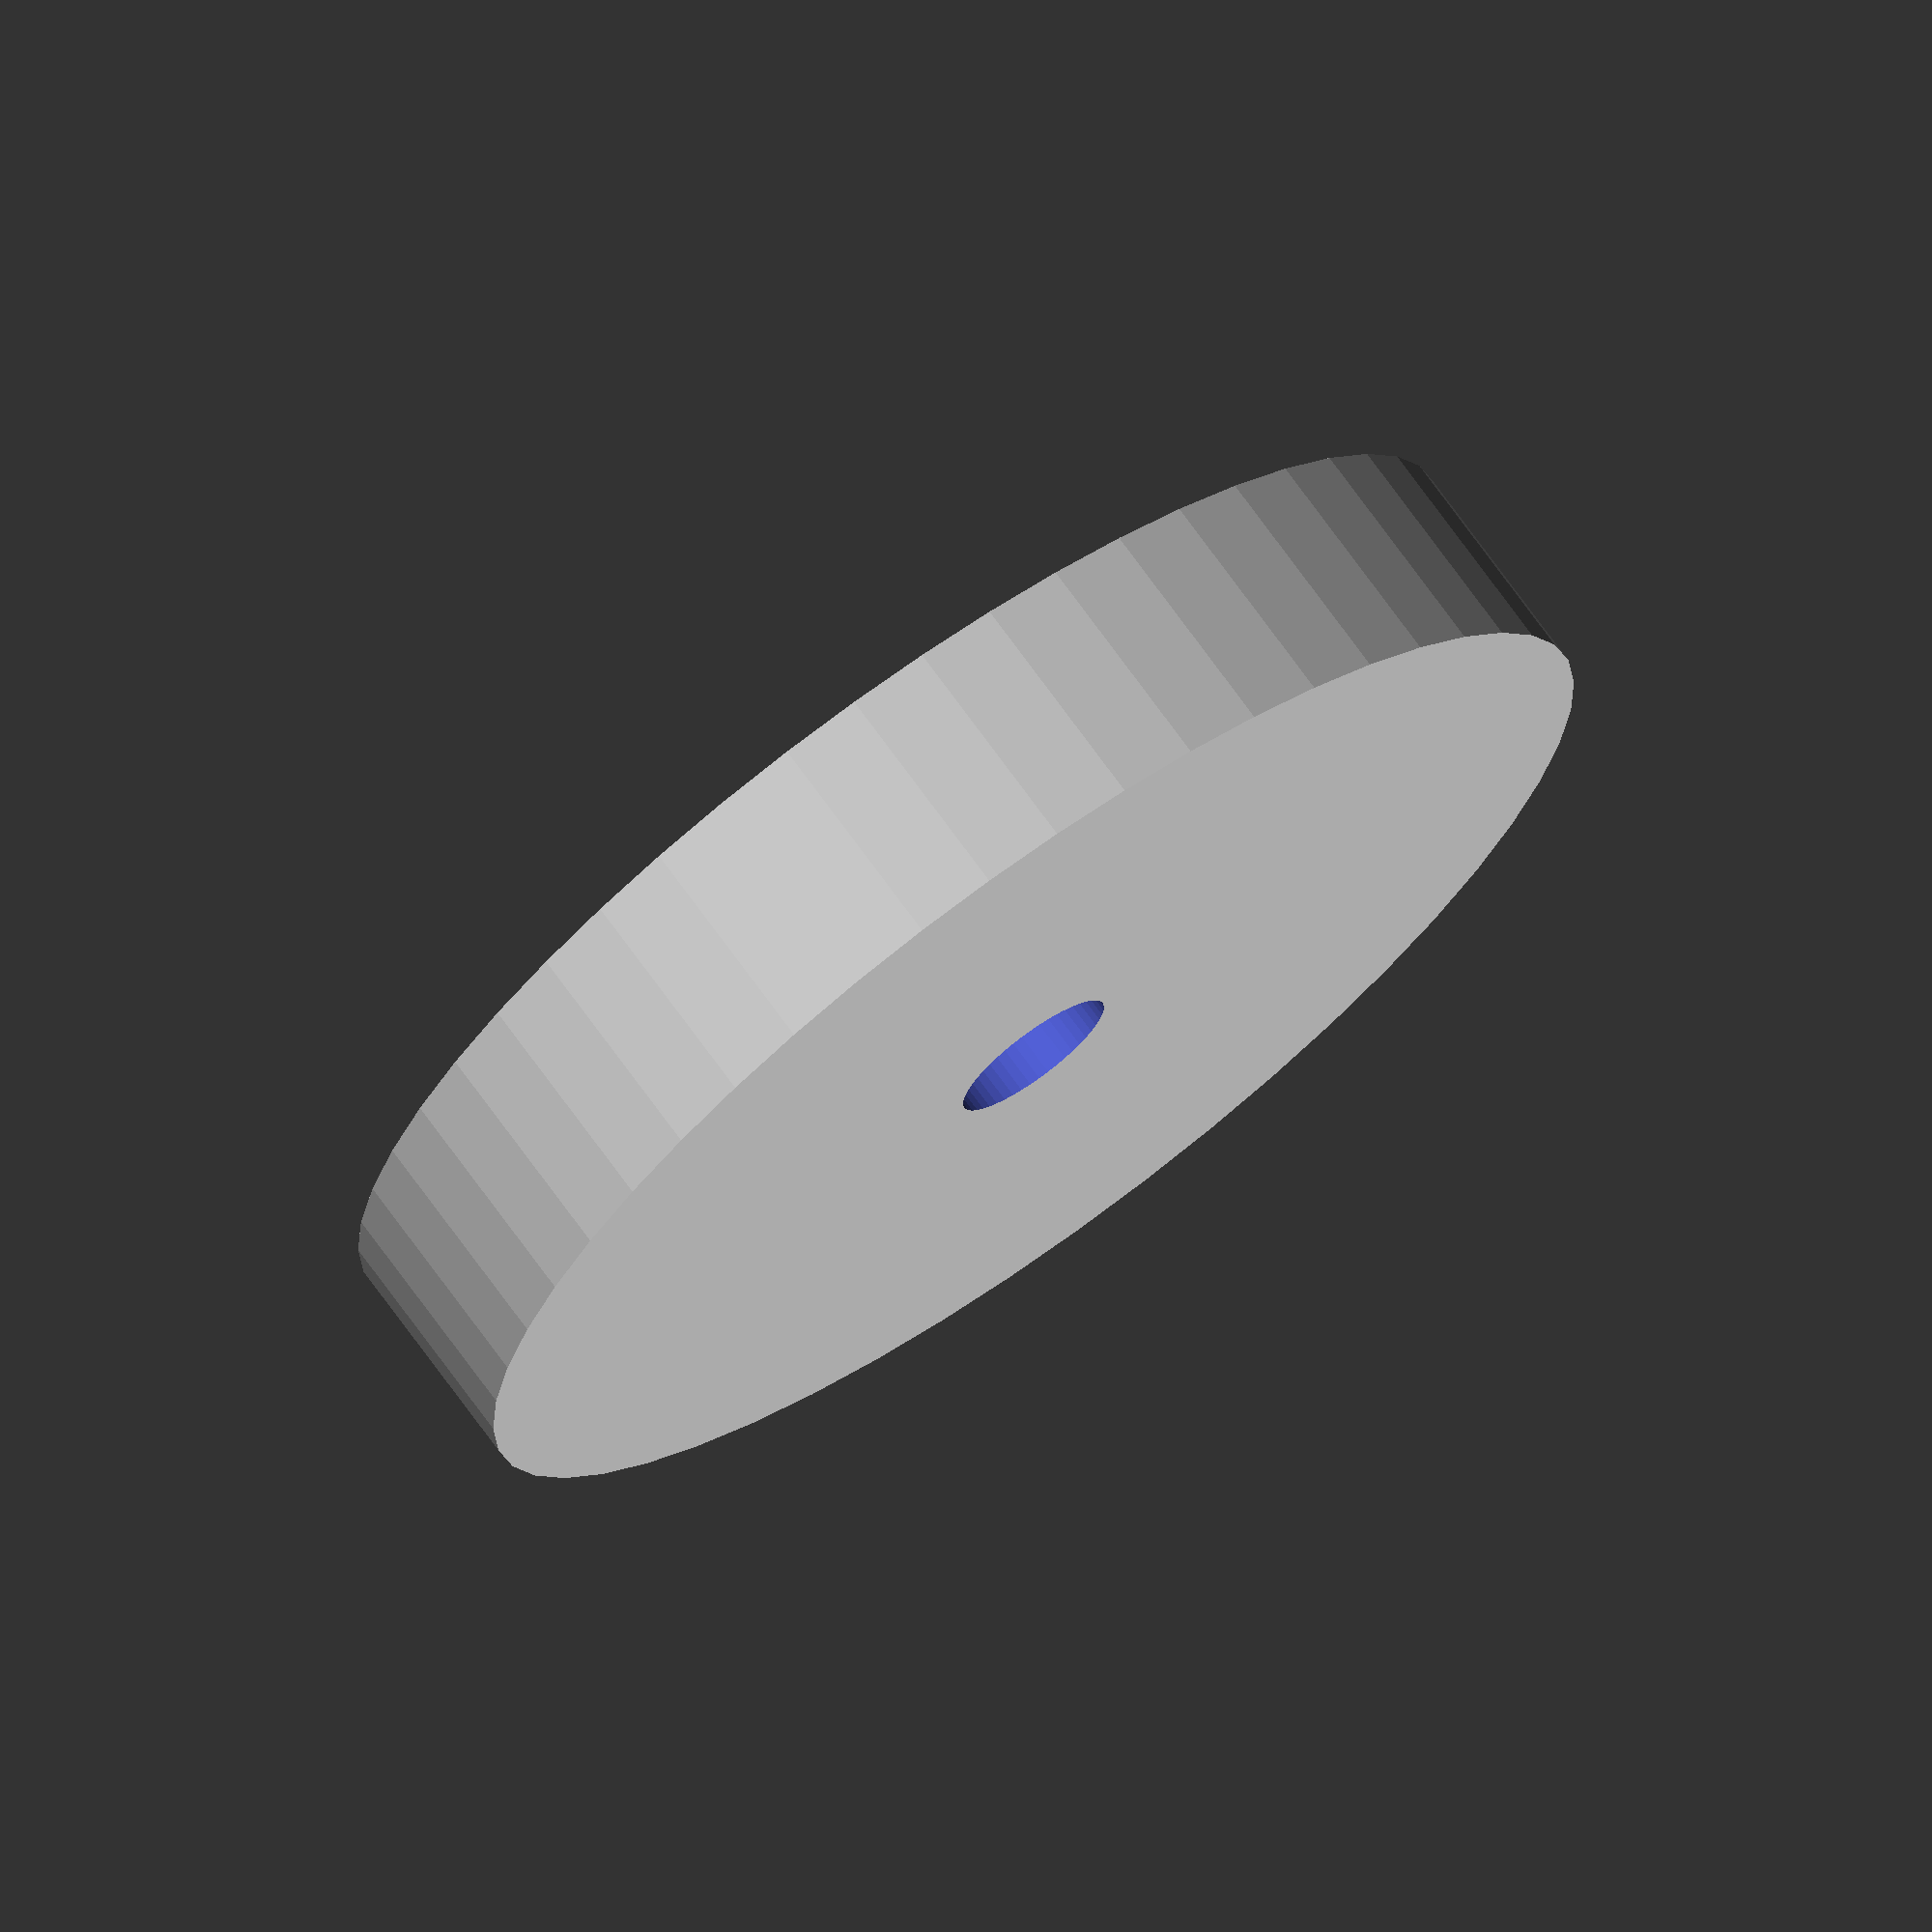
<openscad>
$fn = 50;


difference() {
	union() {
		translate(v = [0, 0, -4.0000000000]) {
			cylinder(h = 8, r = 23.0000000000);
		}
	}
	union() {
		translate(v = [0, 0, -100.0000000000]) {
			cylinder(h = 200, r = 3.0000000000);
		}
	}
}
</openscad>
<views>
elev=288.0 azim=337.3 roll=324.3 proj=o view=wireframe
</views>
